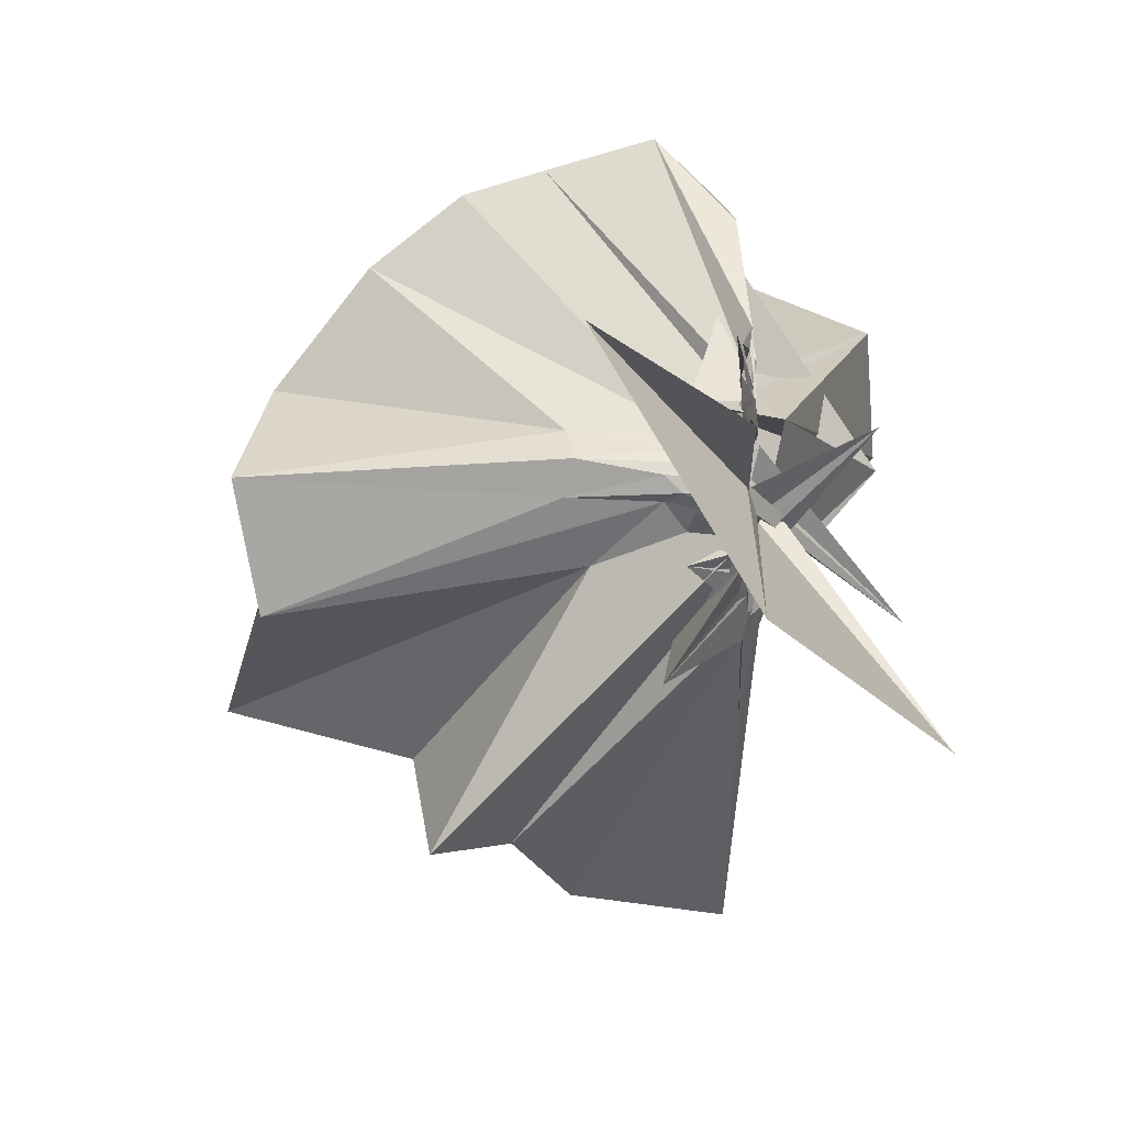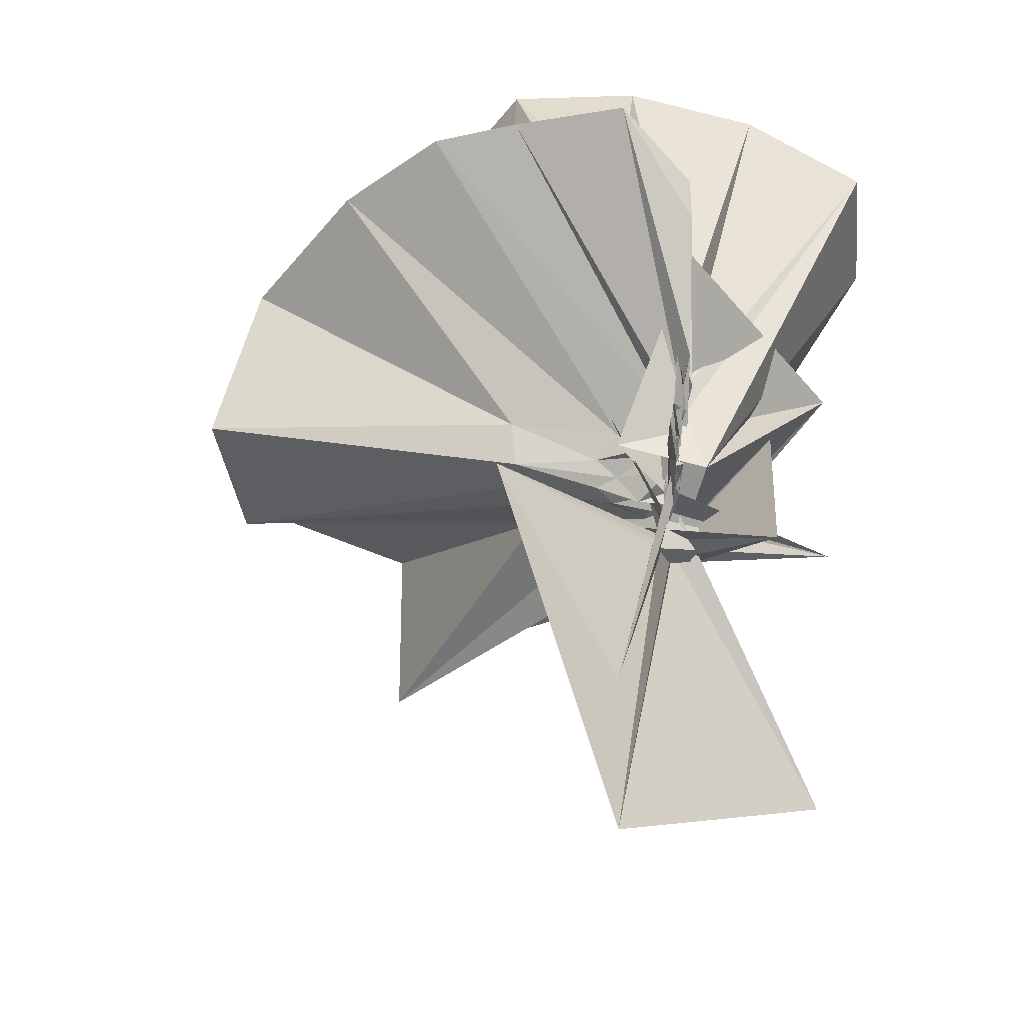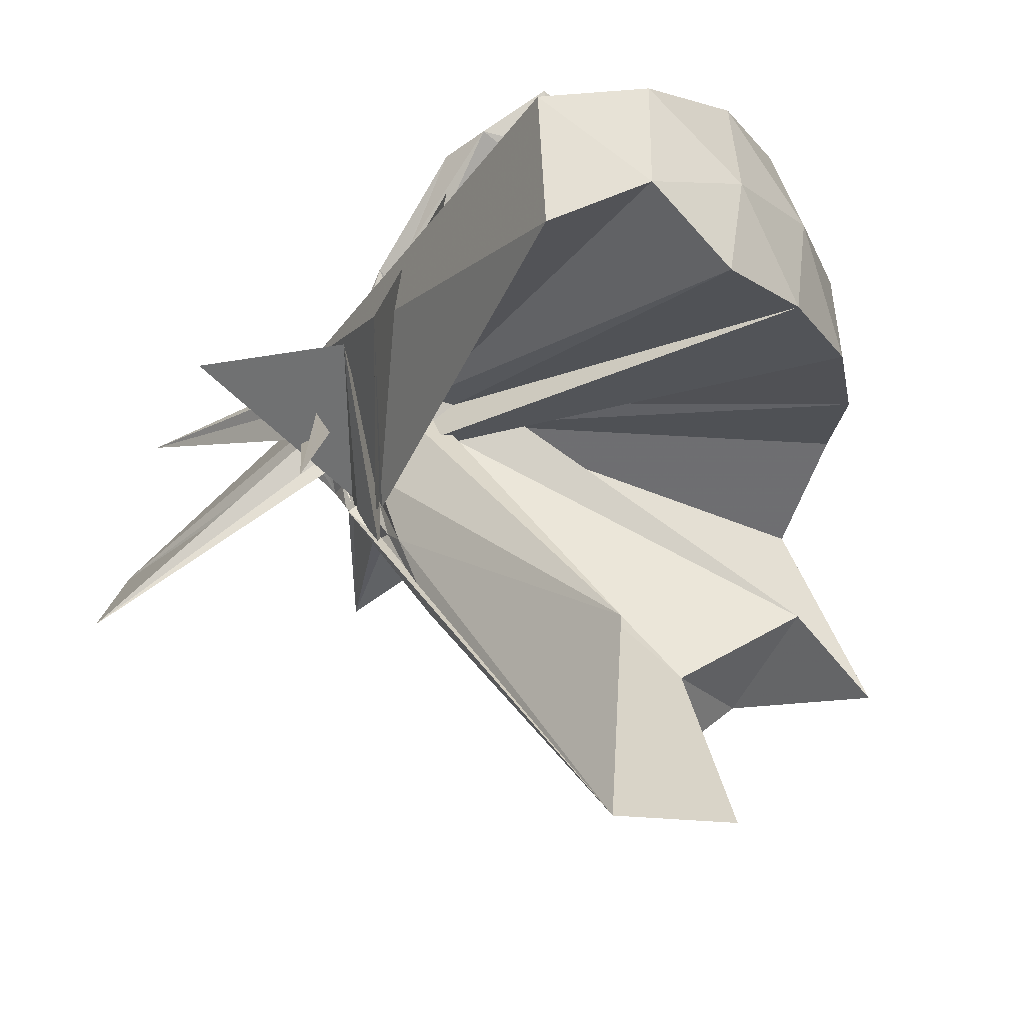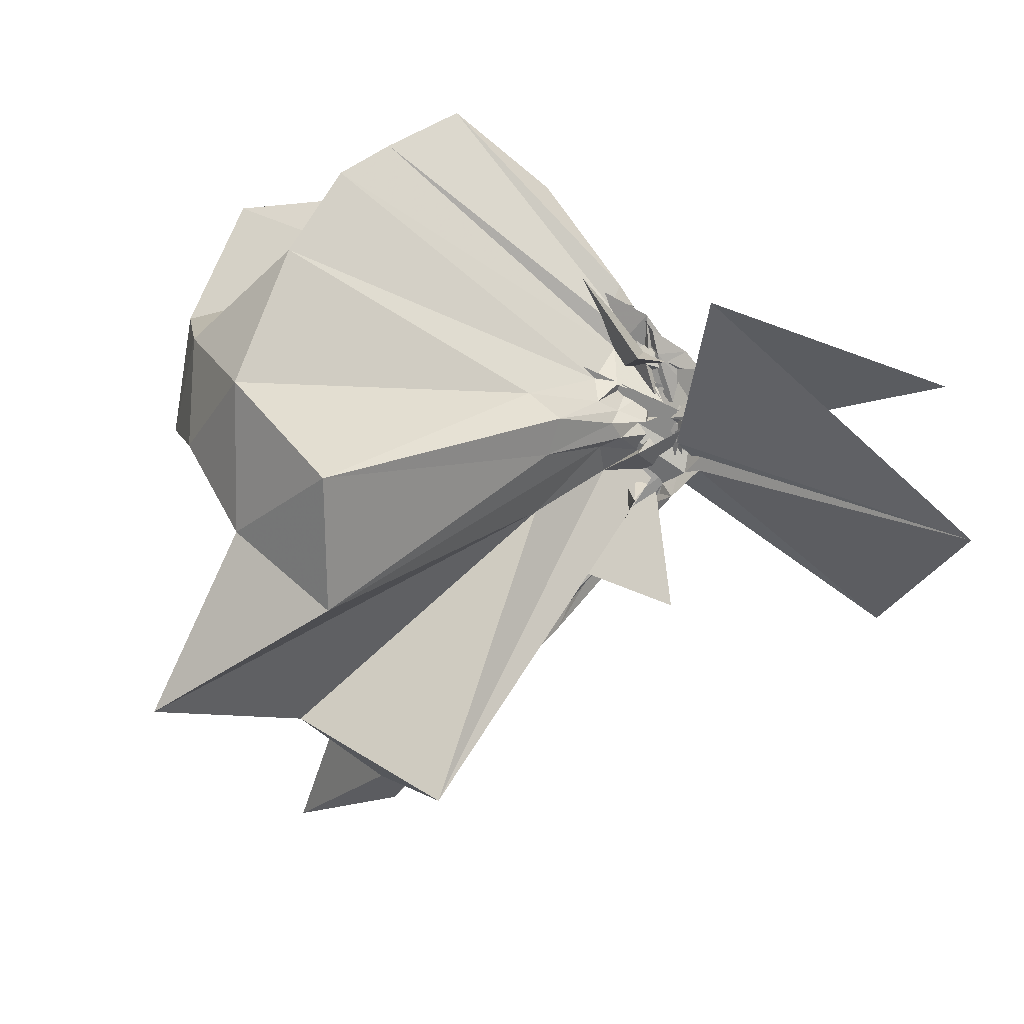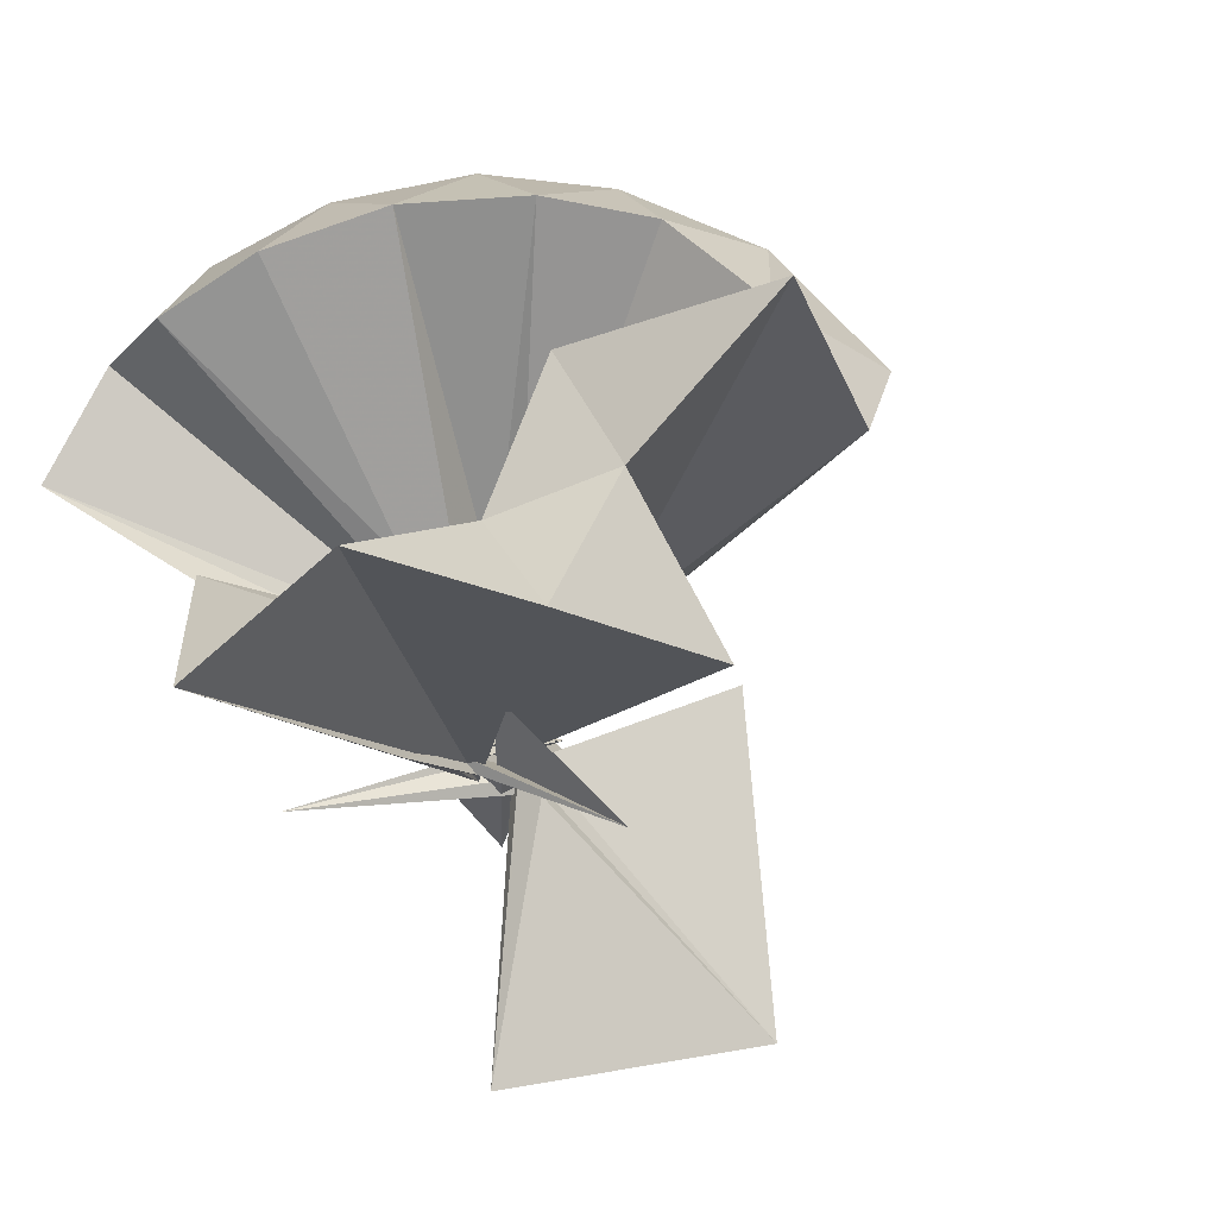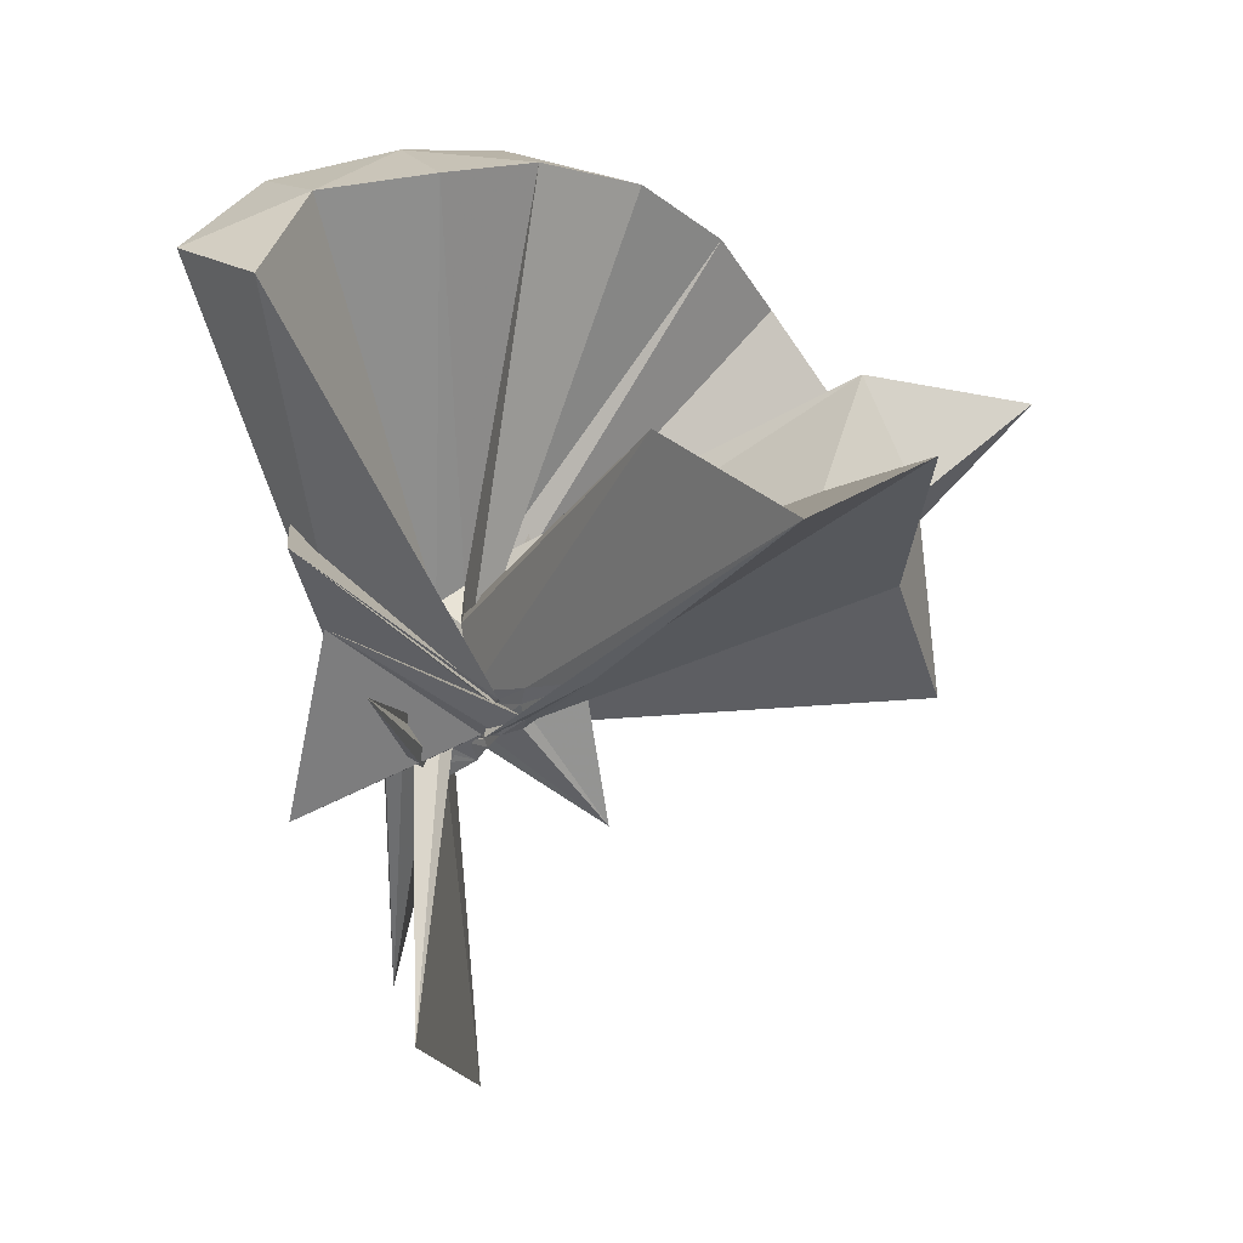
<metadata>
{"format":"obj","ext":"obj","renderer":"f3d","projection":"perspective","resolution":1024,"background":"white","views":[{"elev":5.4,"azim":-178.0,"up":"+Y"},{"elev":37.5,"azim":-169.7,"up":"+Y"},{"elev":-20.6,"azim":-42.4,"up":"+Y"},{"elev":10.8,"azim":128.3,"up":"+Y"},{"elev":-65.3,"azim":41.4,"up":"+Y"},{"elev":27.8,"azim":-39.7,"up":"+Z"}]}
</metadata>
<code>
v -0.9118 -0.1043 1.101
v -0.6753 0.236 -0.3733
v -0.05771 -0.09721 0.6084
v -0.1268 0.1323 0.6549
v -0.552 0.2774 0.4059
v -0.6694 0.441 0.4551
v -0.767 0.479 0.4507
v -0.9607 0.4711 0.4123
v -1 0.2493 0.21
v -1.019 0.1455 0.1022
v -0.9928 0.09556 0.06402
v -0.8764 0.06696 -0.03642
v -1.292 -0.1013 0.4445
v -0.8736 -0.267 -0.03234
v -0.9793 -0.2204 0.03783
v -0.9831 -0.3116 0.08517
v -1.002 -0.4539 0.1878
v -0.9698 -1.172 0.8021
v -0.6106 -1.126 0.7957
v -0.5244 -0.7541 0.5671
v -0.2662 -0.5845 0.6775
v -0.8144 -0.1279 0.177
v 0.02377 0.07428 0.3815
v -0.1846 0.3416 0.4128
v -0.3861 0.4995 0.4384
v -0.5651 0.5532 0.4499
v -0.804 0.6212 0.4442
v -0.9797 0.4419 0.308
v -0.9753 0.2157 0.1683
v -0.9836 0.06054 0.1107
v -0.9832 0.06663 0.02241
v -0.9798 0.3504 0.3095
v -1.002 -0.3853 0.1077
v -1.008 -0.2948 0.0554
v -0.9879 -0.3203 0.03916
v -0.9901 -0.425 0.1363
v -0.9891 -0.6411 0.2776
v -1.029 -0.3556 0.04454
v -0.4915 -0.9321 0.4275
v -0.2687 -0.7522 0.4785
v 0.1538 -0.6529 0.5212
v 0.02067 -0.2552 0.3893
v -0.6229 0.003754 0.08529
v -0.863 0.01172 0.07668
v -0.9702 0.07243 0.09824
v -1.017 0.07709 0.05479
v -1.009 0.2177 0.1125
v -0.9864 0.184 0.1303
v -0.9897 0.1539 0.01903
v -1.009 0.09462 -0.02007
v -0.9649 0.04157 0.00252
v -1 -0.1871 -0.05624
v -1.002 -0.1449 -0.01833
v -0.9923 -0.2652 -0.01096
v -0.827 -0.4911 -0.1724
v -0.9918 -0.4318 0.08536
v -1.003 -0.4582 0.1233
v -0.9686 -0.2953 0.08681
v -0.3347 -0.8972 0.1189
v -0.6744 -0.2807 0.1051
v 0.02077 -0.3926 0.1226
v 0.07359 -0.09584 0.08374
v -0.822 -0.03338 0.03656
v -0.8872 -0.0004841 0.03006
v -0.9819 -0.04672 -0.03471
v -0.9879 0.05018 0.04085
v -1.003 0.1719 0.06861
v -1.012 0.1119 0.05213
v -0.99 0.03797 0.01299
v -1.003 0.02657 -0.03602
v -1.018 0.008611 0.0006394
v -0.9802 -0.09625 -0.09687
v -1.018 -0.1891 -0.06434
v -0.8504 -0.4339 0.1996
v -0.9983 -0.3342 0.02425
v -1.004 -0.3736 0.04888
v -1.189 -0.05658 0.2158
v -0.9997 -0.2106 -0.01023
v -0.8752 -0.2049 0.058
v -0.8274 -0.1405 0.03425
v -0.6206 -0.132 0.02893
v -0.6433 -0.04992 0.01201
v -0.9416 -0.006605 0.03643
v -0.9658 0.01729 0.06461
v -0.9835 0.005756 0.02781
v -1.011 0.03811 -0.007477
v -0.9844 0.1209 -0.0007325
v -0.9831 0.06501 -0.01784
v -0.9996 -0.1012 -0.07362
v -1.012 -0.01991 -0.008174
v -0.998 -0.03348 -0.08374
v -0.9878 -0.06391 -0.07944
v -0.5921 0.2234 0.4016
v -0.9986 -0.245 -0.02414
v -1.001 -0.3266 0.0002587
v -0.9967 -0.303 0.017
v -1.245 0.02602 -0.2439
v -0.8905 -0.1595 -0.02845
v -0.949 -0.1618 0.01198
v -0.8669 -0.1209 0.001389
v -0.8284 -0.08258 0.0007788
v -0.8707 -0.05866 0.01436
v -0.204 -0.09966 0.8007
v -0.3165 0.1464 0.8579
v -0.4953 0.3954 0.8522
v -0.8067 0.4144 0.4227
v -0.981 0.2224 0.2519
v -0.9936 0.1105 0.1294
v -1.007 0.08256 0.08197
v -1.072 0.03231 -0.03605
v -0.9961 -0.3592 0.1217
v -0.9608 -0.2453 -0.007722
v -1.002 -0.287 0.1093
v -0.9618 -0.7733 0.8257
v -0.8933 -0.3549 0.2934
v -0.8639 -0.1708 0.1838
v -0.8028 -0.09821 0.2626
v -0.4188 -0.1019 0.9668
v -0.5732 0.1451 1.006
v -0.7566 0.3704 0.9654
v -1.038 0.298 1.006
v -1.309 0.1922 0.9629
v -1.328 -0.1044 1.005
v -0.98 -0.1515 0.169
v -0.9538 -0.1869 0.2013
v -0.9095 -0.1417 0.1978
v -0.9839 -0.2295 0.08482
v -0.6747 -0.1003 1.068
v -0.8375 0.1252 1.07
v -1.102 0.03687 1.071
v -0.9604 -0.1146 0.2189
v -0.8949 -0.123 0.2414
v -0.9869 -0.02063 0.004898
v -0.9938 -0.01048 -0.03459
v -0.9904 0.04893 -0.03548
v -1.011 0.07316 -0.07962
v -1.001 0.01068 -0.06774
v -1.019 -0.01831 -0.07179
v -0.9833 -0.06876 -0.07075
v -1.022 -0.1674 -0.08115
v -1.012 -0.2162 -0.07976
v -0.9848 -0.2705 -0.06093
v -1.01 -0.2228 -0.04494
v -0.9849 -0.1546 -0.0279
v -0.9762 -0.1236 -0.01085
v -0.9643 -0.08751 0.009854
v -0.9262 -0.08788 -0.02625
v -0.9819 -0.07415 -0.001531
v -1.001 0.0322 0.00721
v -1.014 0.00847 -0.1463
v -0.9802 -0.08365 -0.05167
v -1.341 -0.4173 0.2739
v -1.012 -0.1519 -0.1475
v -1.013 -0.2058 -0.1188
v -1.385 -0.5914 -0.3939
v -1.022 -0.1079 -0.0402
v -0.9845 -0.07856 -0.03513
v -0.9951 -0.1211 -0.1221
v -0.9884 0.05349 -0.7795
v -0.9902 -0.08604 -0.1836
v -1.008 -0.2824 -0.8437
v -0.9904 -0.1419 -0.07091
f 3 23 4
f 4 23 24
f 4 24 5
f 5 24 25
f 5 25 6
f 6 25 26
f 6 26 7
f 7 26 27
f 7 27 8
f 8 27 28
f 8 28 9
f 9 28 29
f 9 29 10
f 10 29 30
f 10 30 11
f 11 30 31
f 11 31 12
f 12 31 32
f 12 32 13
f 13 32 33
f 13 33 14
f 14 33 34
f 14 34 15
f 15 34 35
f 15 35 16
f 16 35 36
f 16 36 17
f 17 36 37
f 17 37 18
f 18 37 38
f 18 38 19
f 19 38 39
f 19 39 20
f 20 39 40
f 20 40 21
f 21 40 41
f 21 41 22
f 22 41 42
f 22 42 3
f 3 42 23
f 23 43 24
f 24 43 44
f 24 44 25
f 25 44 45
f 25 45 26
f 26 45 46
f 26 46 27
f 27 46 47
f 27 47 28
f 28 47 48
f 28 48 29
f 29 48 49
f 29 49 30
f 30 49 50
f 30 50 31
f 31 50 51
f 31 51 32
f 32 51 52
f 32 52 33
f 33 52 53
f 33 53 34
f 34 53 54
f 34 54 35
f 35 54 55
f 35 55 36
f 36 55 56
f 36 56 37
f 37 56 57
f 37 57 38
f 38 57 58
f 38 58 39
f 39 58 59
f 39 59 40
f 40 59 60
f 40 60 41
f 41 60 61
f 41 61 42
f 42 61 62
f 42 62 23
f 23 62 43
f 43 63 44
f 44 63 64
f 44 64 45
f 45 64 65
f 45 65 46
f 46 65 66
f 46 66 47
f 47 66 67
f 47 67 48
f 48 67 68
f 48 68 49
f 49 68 69
f 49 69 50
f 50 69 70
f 50 70 51
f 51 70 71
f 51 71 52
f 52 71 72
f 52 72 53
f 53 72 73
f 53 73 54
f 54 73 74
f 54 74 55
f 55 74 75
f 55 75 56
f 56 75 76
f 56 76 57
f 57 76 77
f 57 77 58
f 58 77 78
f 58 78 59
f 59 78 79
f 59 79 60
f 60 79 80
f 60 80 61
f 61 80 81
f 61 81 62
f 62 81 82
f 62 82 43
f 43 82 63
f 63 83 64
f 64 83 84
f 64 84 65
f 65 84 85
f 65 85 66
f 66 85 86
f 66 86 67
f 67 86 87
f 67 87 68
f 68 87 88
f 68 88 69
f 69 88 89
f 69 89 70
f 70 89 90
f 70 90 71
f 71 90 91
f 71 91 72
f 72 91 92
f 72 92 73
f 73 92 93
f 73 93 74
f 74 93 94
f 74 94 75
f 75 94 95
f 75 95 76
f 76 95 96
f 76 96 77
f 77 96 97
f 77 97 78
f 78 97 98
f 78 98 79
f 79 98 99
f 79 99 80
f 80 99 100
f 80 100 81
f 81 100 101
f 81 101 82
f 82 101 102
f 82 102 63
f 63 102 83
f 103 104 118
f 104 119 118
f 104 105 119
f 105 120 119
f 105 106 120
f 106 107 120
f 107 121 120
f 107 108 121
f 108 122 121
f 108 109 122
f 109 110 122
f 110 123 122
f 110 111 123
f 111 124 123
f 111 112 124
f 112 113 124
f 113 125 124
f 113 114 125
f 114 126 125
f 114 115 126
f 115 116 126
f 116 127 126
f 116 117 127
f 117 118 127
f 117 103 118
f 118 119 128
f 119 129 128
f 119 120 129
f 120 121 129
f 121 130 129
f 121 122 130
f 122 123 130
f 123 131 130
f 123 124 131
f 124 125 131
f 125 132 131
f 125 126 132
f 126 127 132
f 127 128 132
f 127 118 128
f 133 148 134
f 134 148 149
f 134 149 135
f 135 149 150
f 135 150 136
f 136 150 137
f 137 150 151
f 137 151 138
f 138 151 152
f 138 152 139
f 139 152 140
f 140 152 153
f 140 153 141
f 141 153 154
f 141 154 142
f 142 154 143
f 143 154 155
f 143 155 144
f 144 155 156
f 144 156 145
f 145 156 146
f 146 156 157
f 146 157 147
f 147 157 148
f 147 148 133
f 148 158 149
f 149 158 159
f 149 159 150
f 150 159 151
f 151 159 160
f 151 160 152
f 152 160 153
f 153 160 161
f 153 161 154
f 154 161 155
f 155 161 162
f 155 162 156
f 156 162 157
f 157 162 158
f 157 158 148
f 3 4 103
f 103 4 104
f 4 5 104
f 104 5 105
f 5 6 105
f 105 6 106
f 6 7 106
f 7 8 106
f 106 8 107
f 8 9 107
f 107 9 108
f 9 10 108
f 108 10 109
f 10 11 109
f 11 12 109
f 109 12 110
f 12 13 110
f 110 13 111
f 13 14 111
f 111 14 112
f 14 15 112
f 15 16 112
f 112 16 113
f 16 17 113
f 113 17 114
f 17 18 114
f 114 18 115
f 18 19 115
f 19 20 115
f 115 20 116
f 20 21 116
f 116 21 117
f 21 22 117
f 117 22 103
f 22 3 103
f 83 133 84
f 84 133 134
f 84 134 85
f 85 134 135
f 85 135 86
f 86 135 136
f 86 136 87
f 87 136 88
f 88 136 137
f 88 137 89
f 89 137 138
f 89 138 90
f 90 138 139
f 90 139 91
f 91 139 92
f 92 139 140
f 92 140 93
f 93 140 141
f 93 141 94
f 94 141 142
f 94 142 95
f 95 142 96
f 96 142 143
f 96 143 97
f 97 143 144
f 97 144 98
f 98 144 145
f 98 145 99
f 99 145 100
f 100 145 146
f 100 146 101
f 101 146 147
f 101 147 102
f 102 147 133
f 102 133 83
f 128 129 1
f 129 130 1
f 130 131 1
f 131 132 1
f 132 128 1
f 159 158 2
f 160 159 2
f 161 160 2
f 162 161 2
f 158 162 2

</code>
